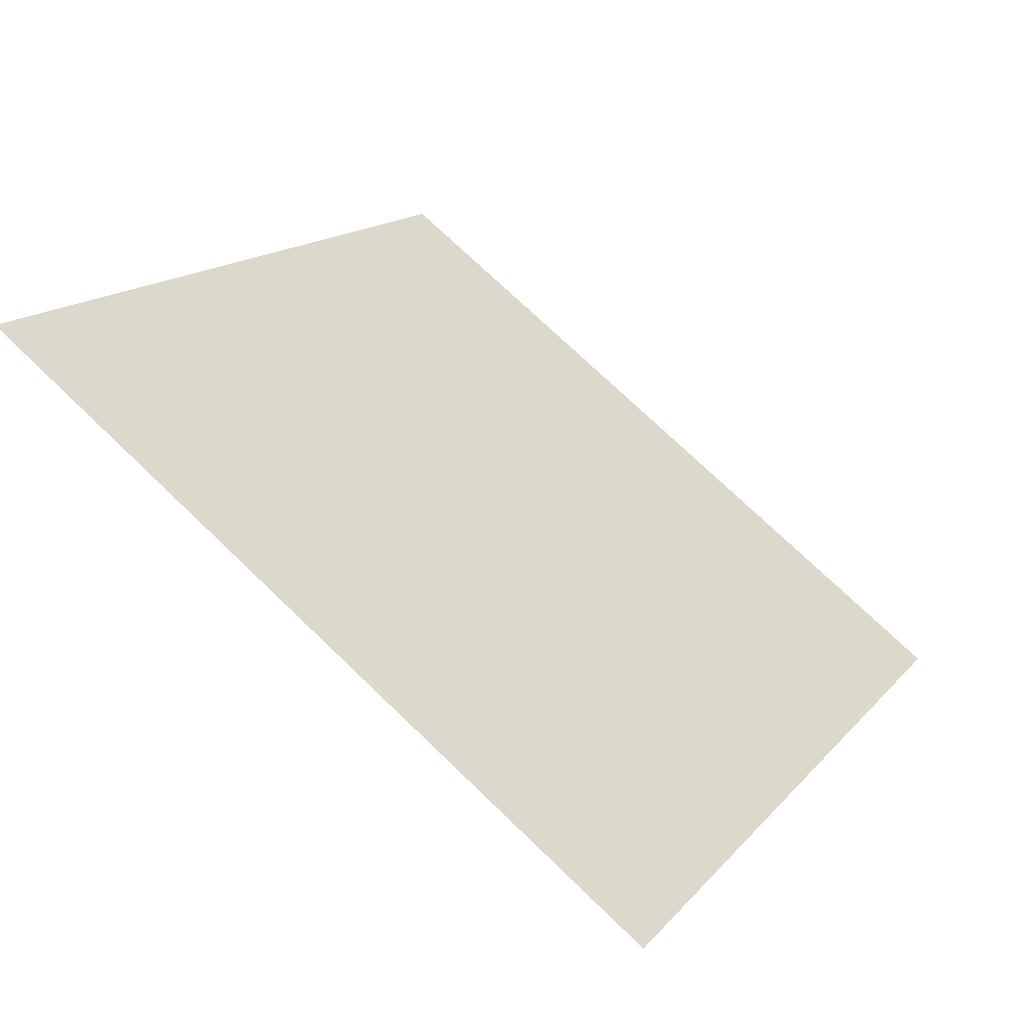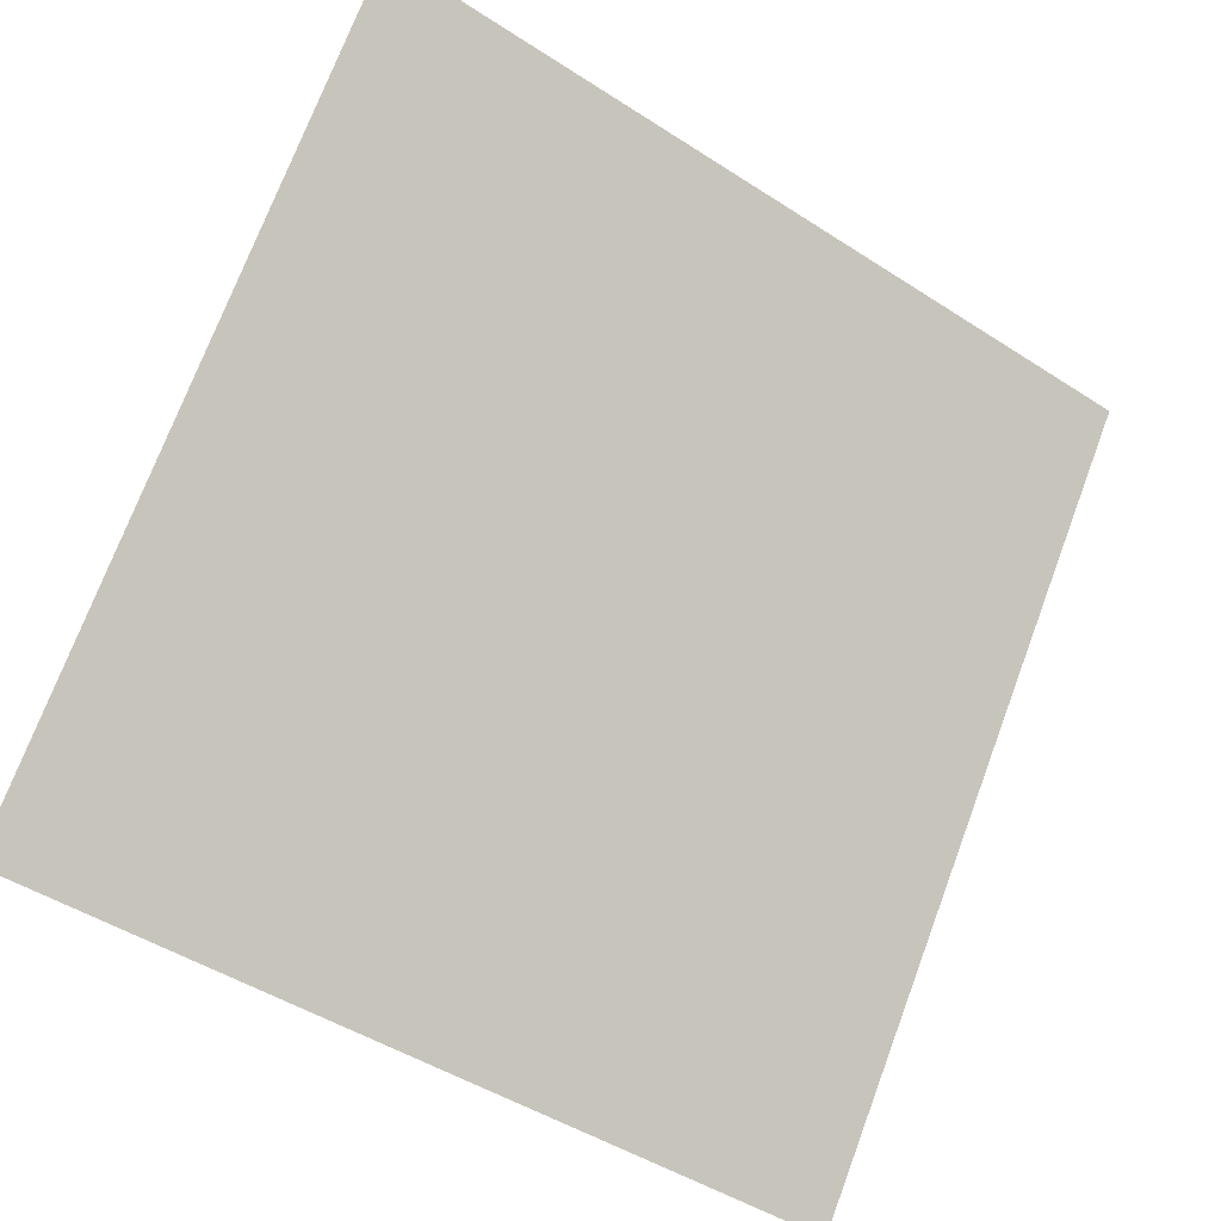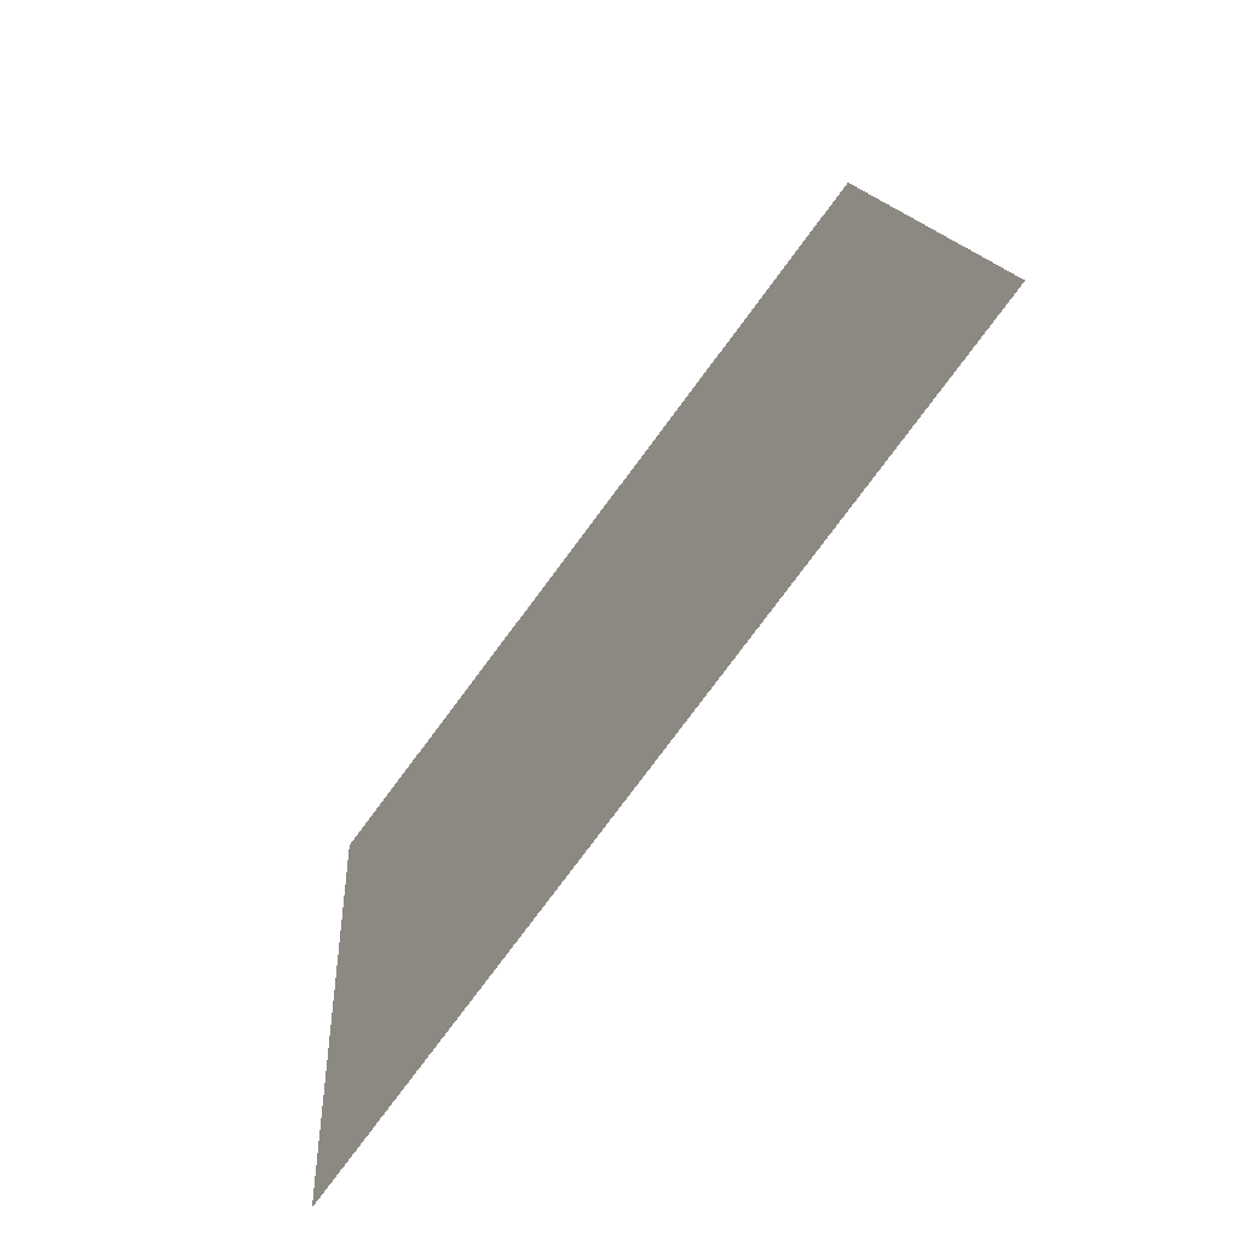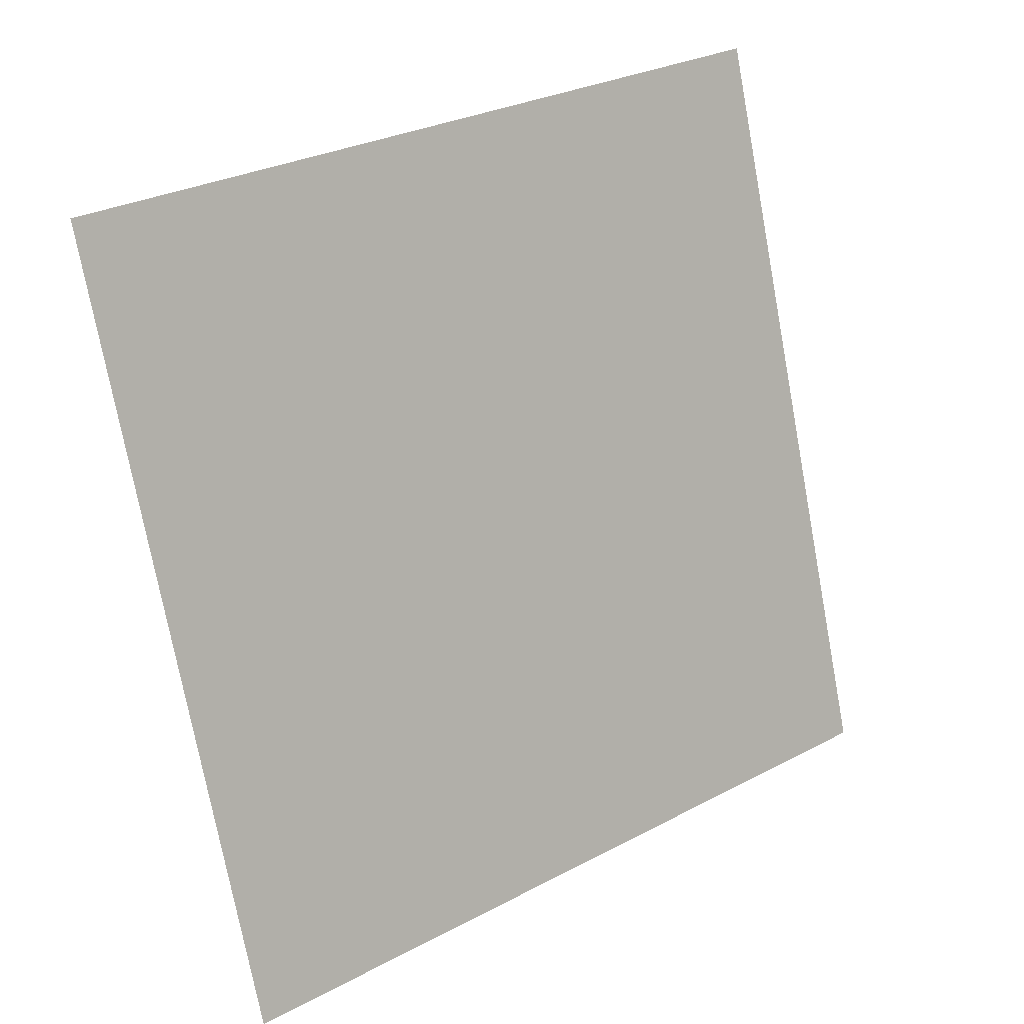
<metadata>
{"format":"obj","ext":"obj","renderer":"f3d","projection":"perspective","resolution":1024,"background":"white","views":[{"elev":14.3,"azim":117.1,"up":"+Y"},{"elev":-48.1,"azim":142.4,"up":"+Z"},{"elev":13.1,"azim":85.0,"up":"+Z"},{"elev":-73.4,"azim":-78.9,"up":"+Y"}]}
</metadata>
<code>
v -0.165 0.9668 0.7452
v -0.1716 0.967 0.7453
v -0.1715 0.9709 0.7505
v -0.1649 0.9708 0.7505
f 4 3 2 1

</code>
